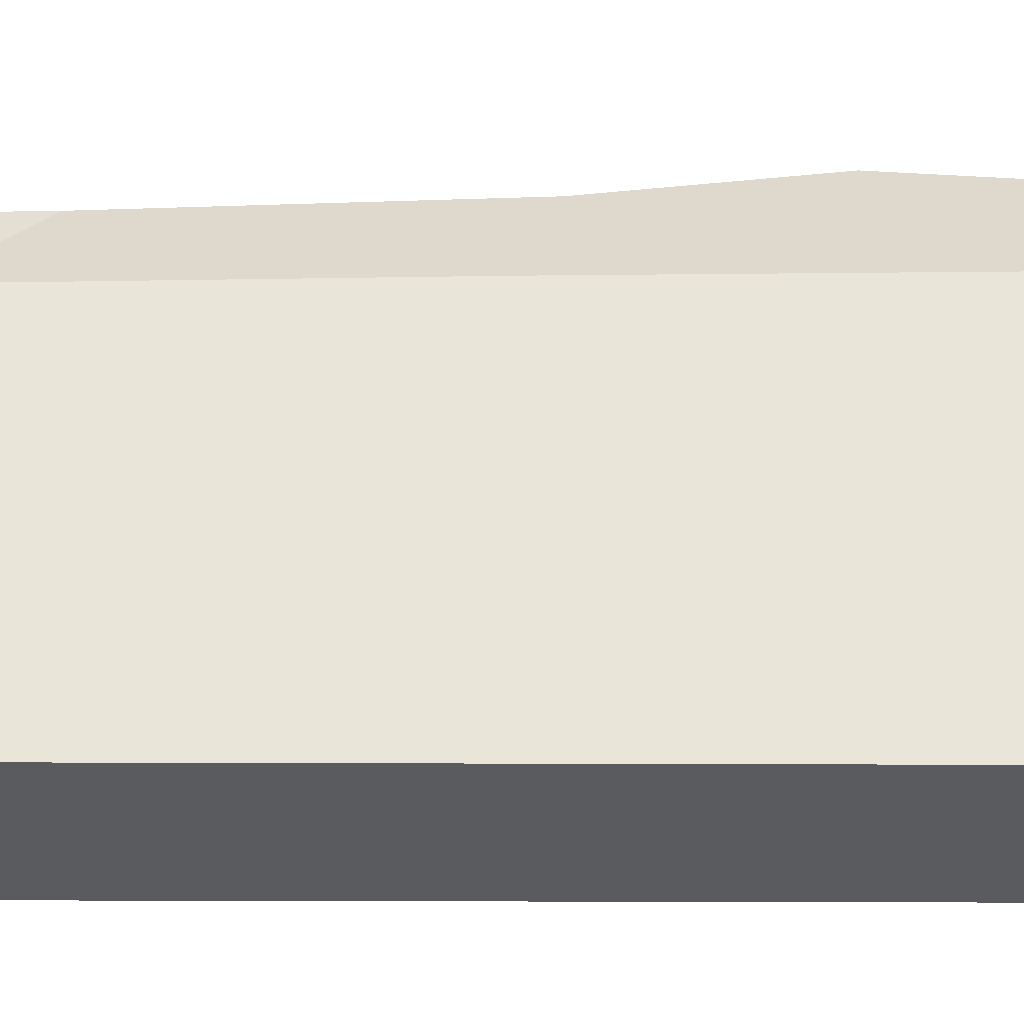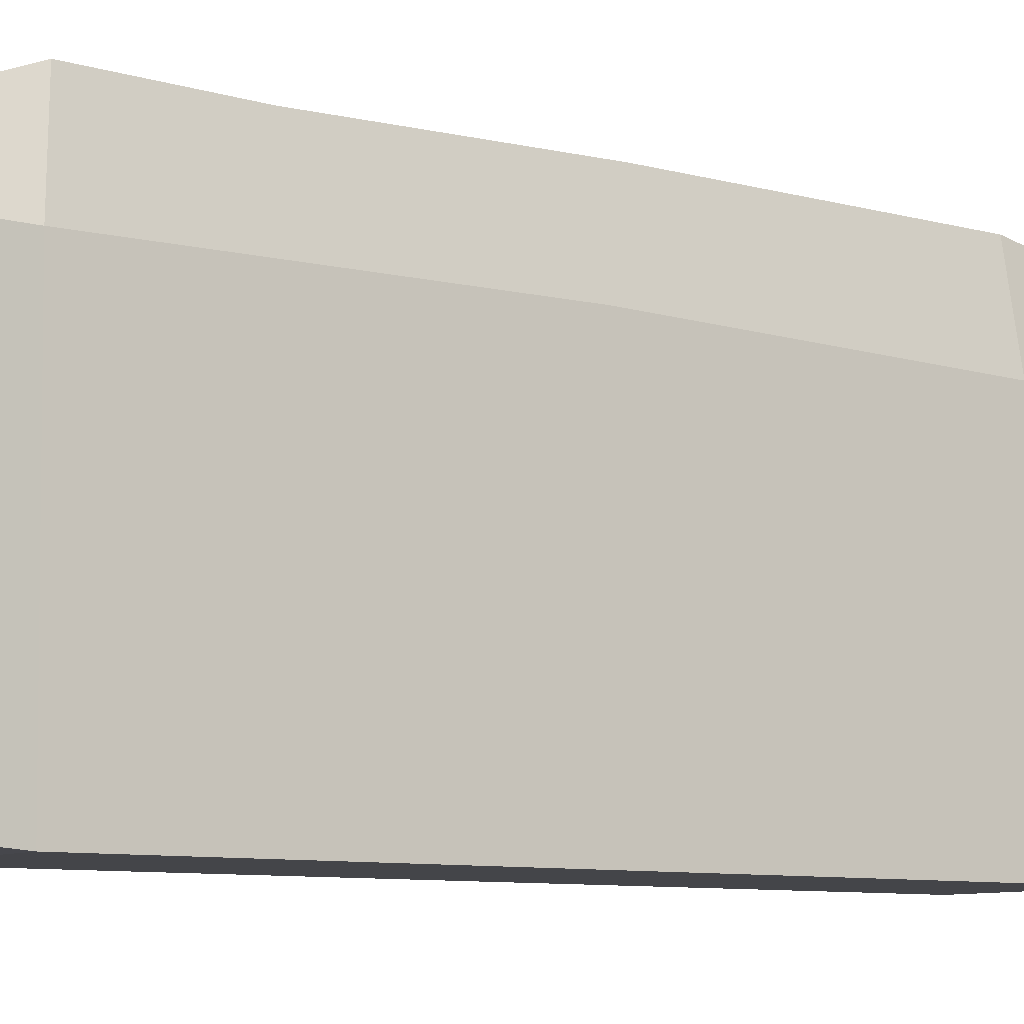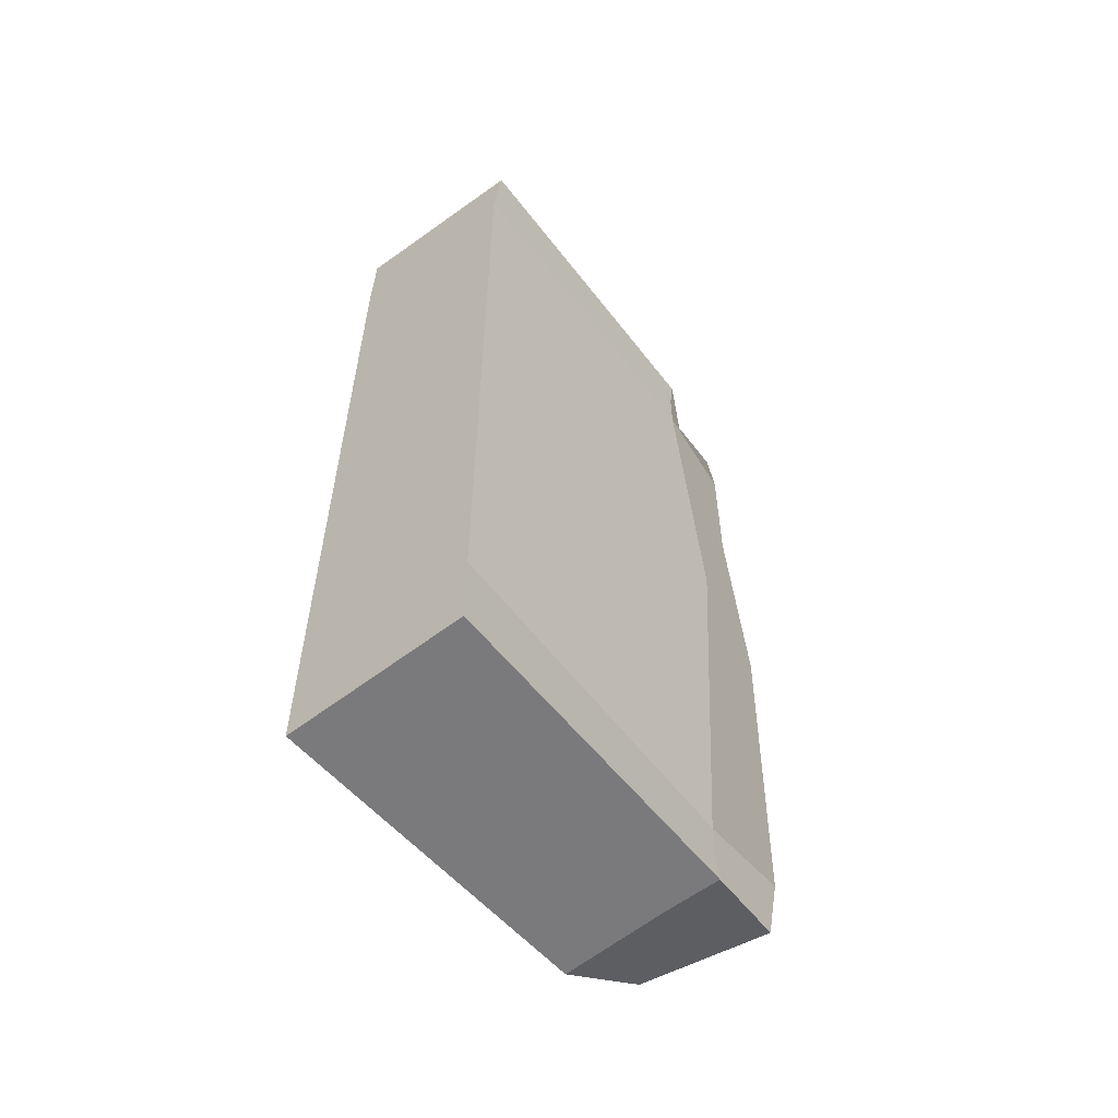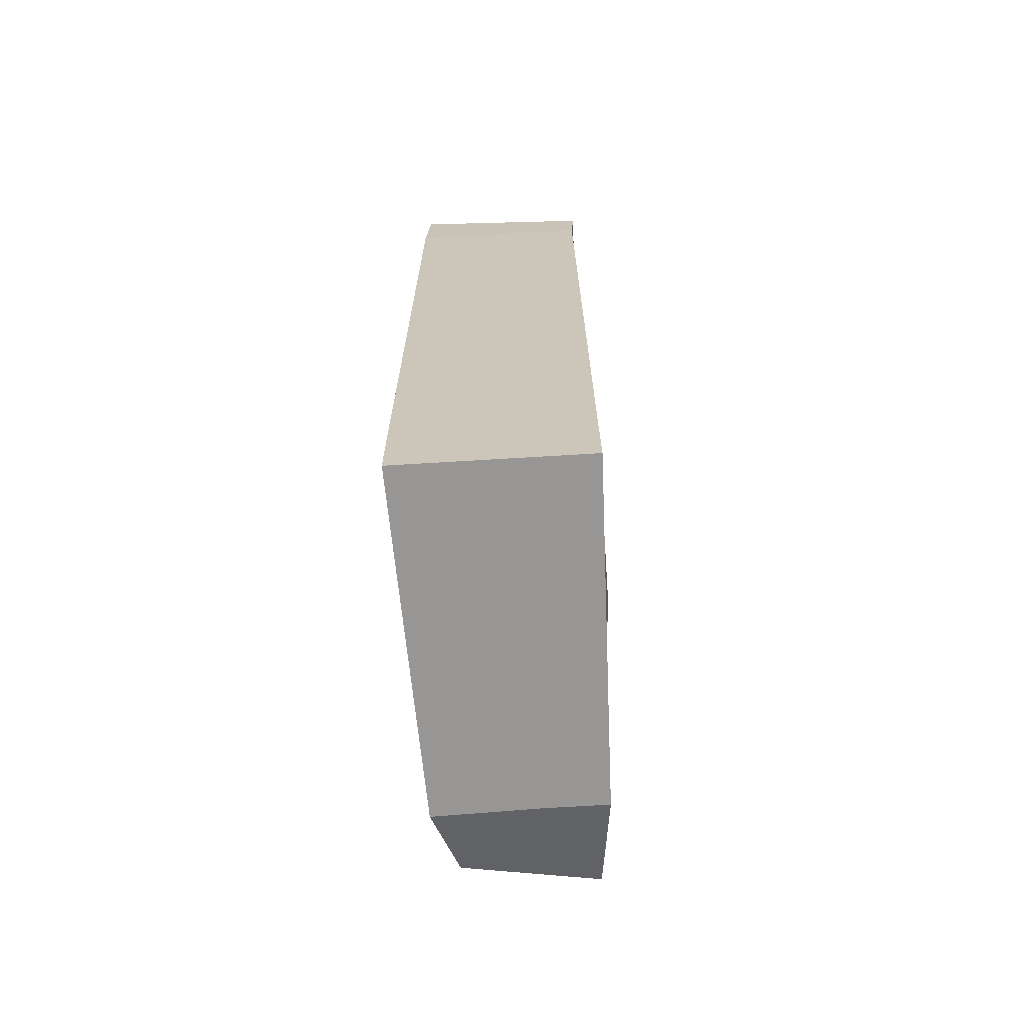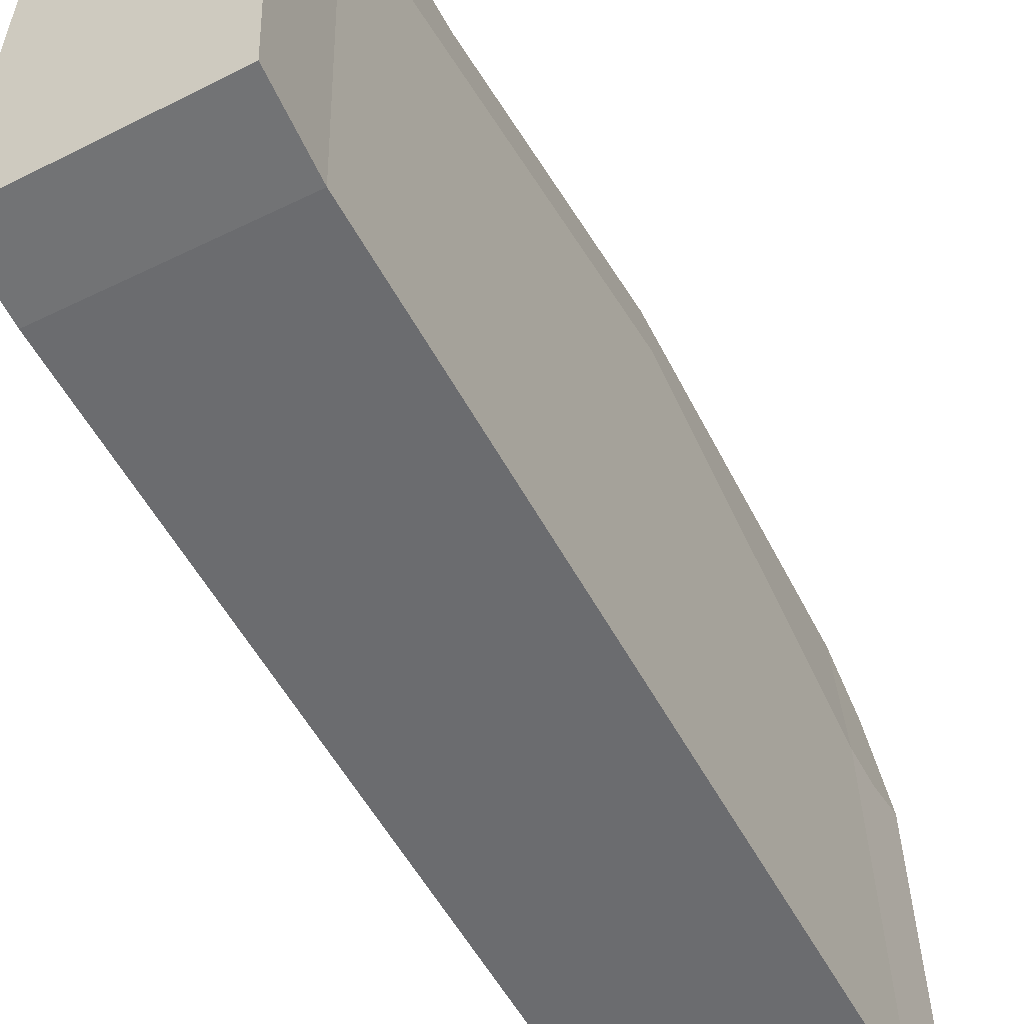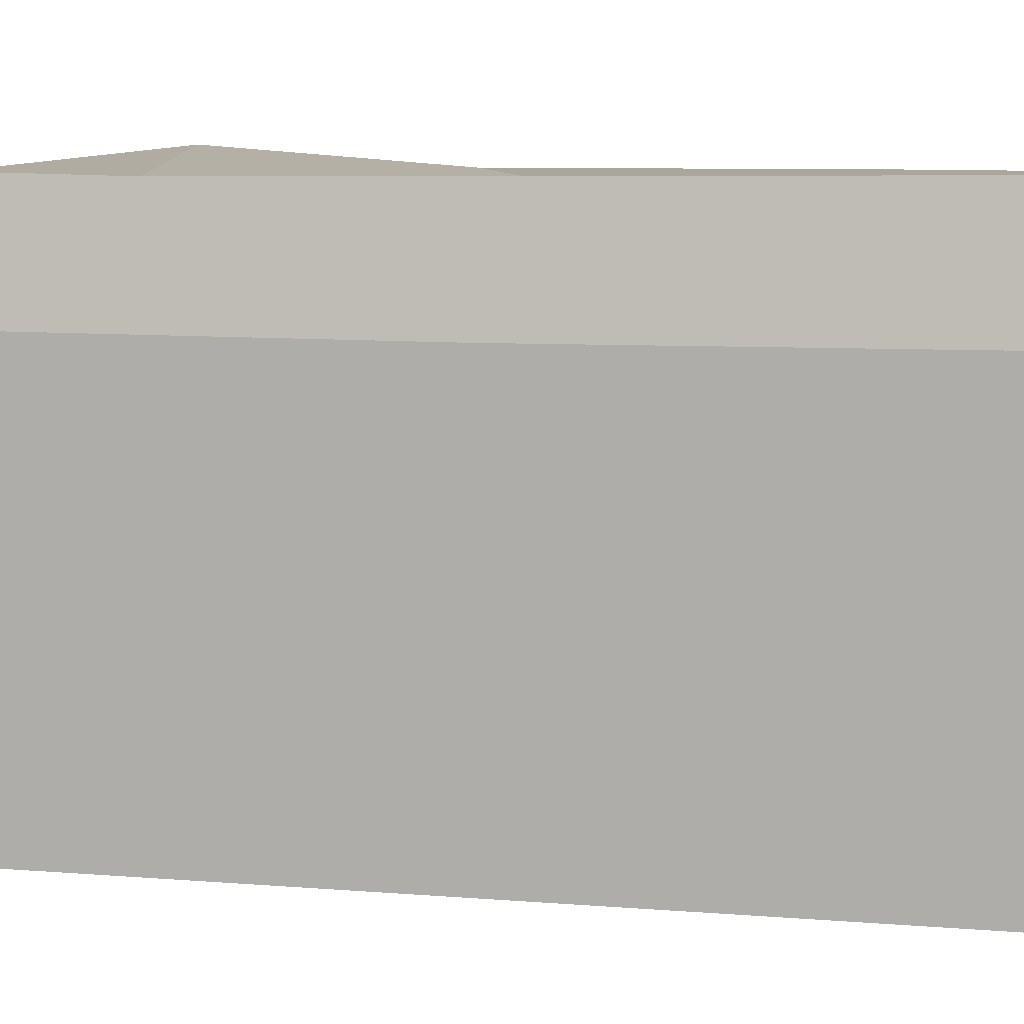
<metadata>
{"format":"obj","ext":"obj","renderer":"f3d","projection":"perspective","resolution":1024,"background":"white","views":[{"elev":-32.0,"azim":-90.3,"up":"+Y"},{"elev":-9.0,"azim":54.8,"up":"+Y"},{"elev":-57.7,"azim":38.6,"up":"+Z"},{"elev":-68.2,"azim":3.5,"up":"+Z"},{"elev":-53.7,"azim":27.6,"up":"+Y"},{"elev":7.6,"azim":103.8,"up":"+Y"}]}
</metadata>
<code>
o Cube.001_Cube.002
v 0.72 1.892 -1.851
v 0.7969 0.02315 -1.965
v 0.6209 1.813 1.849
v 0.8125 0.04767 1.918
v 0.153 1.827 -1.814
v 0.001096 0.02315 -1.965
v 0.1418 1.813 1.849
v 0.01664 0.01968 1.918
v 0 0.0234 1.592
v 0.7136 1.935 1.56
v 0.1296 1.935 1.56
v 0.7958 0.0234 1.592
v 0.2903 1.943 -1.299
v 0.7958 0.0234 -1.632
v 0 0.0234 -1.632
v 0.7378 1.943 -1.562
v 0.7684 1.495 -1.937
v 0.1053 1.51 1.935
v 0.7717 1.516 1.94
v 0.06052 1.487 -1.972
v 0.7611 1.506 1.592
v -0.03095 1.506 1.592
v 0.7521 1.506 -1.632
v 0.0445 1.506 -1.632
v 0 1.506 -0.0199
v 0.7521 1.506 -1.811
v 0.0339 1.506 1.791
v 0.8526 1.506 -0.0199
v 0.5163 1.495 -1.937
v 0.7611 1.506 1.791
v 0.0445 1.506 -1.811
v 0.5106 1.516 1.935
v 0.7197 1.874 1.705
v 0.1357 1.874 1.705
v 0.7761 1.931 -0.1411
v 0.2099 1.939 0.1305
v 0.7188 1.923 0.9311
v 0.1631 1.998 0.9637
f 33 34 7 3
f 19 3 7 18 32
f 24 13 5 20 31
f 9 12 4 8
f 21 10 33 3 19 30
f 20 5 1 17 29
f 23 16 35 37 10 21 28
f 15 14 12 9
f 18 7 34 11 22 27
f 37 38 11 10
f 1 5 13 16
f 6 2 14 15
f 17 1 16 23 26
f 22 11 38 36 13 24 25
f 9 22 25 24 15
f 2 17 26 23 14
f 8 18 27 22 9
f 14 23 28 21 12
f 6 20 29 17 2
f 12 21 30 19 4
f 15 24 31 20 6
f 4 19 32 18 8
f 10 11 34 33
f 16 13 36 35
f 35 36 38 37

</code>
